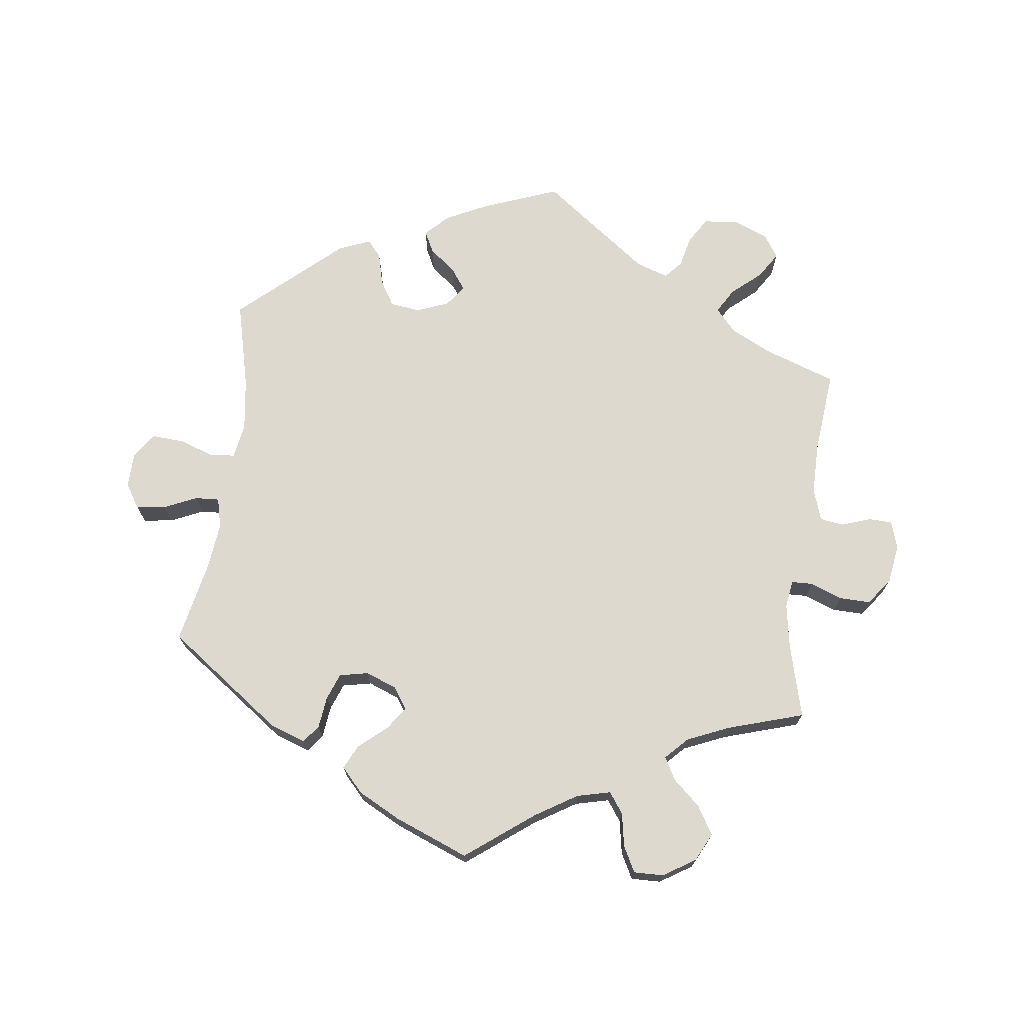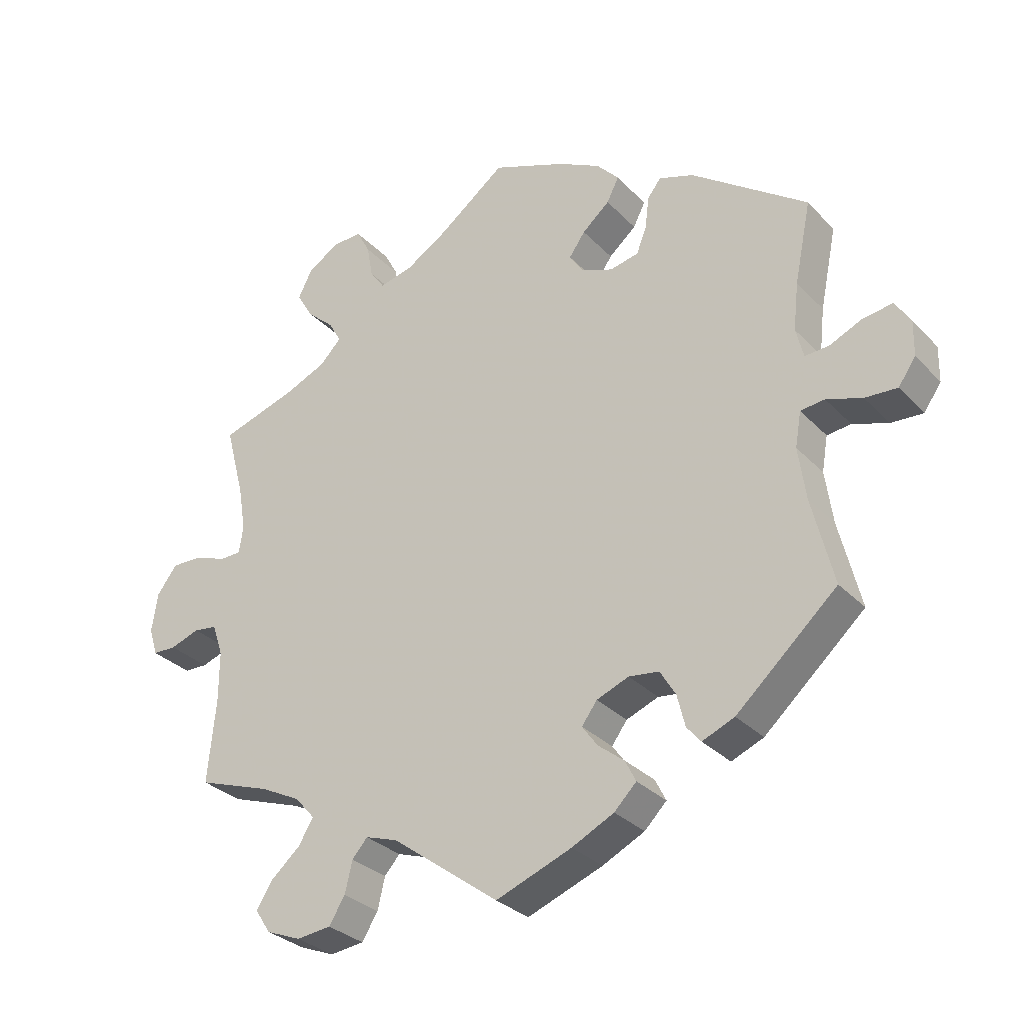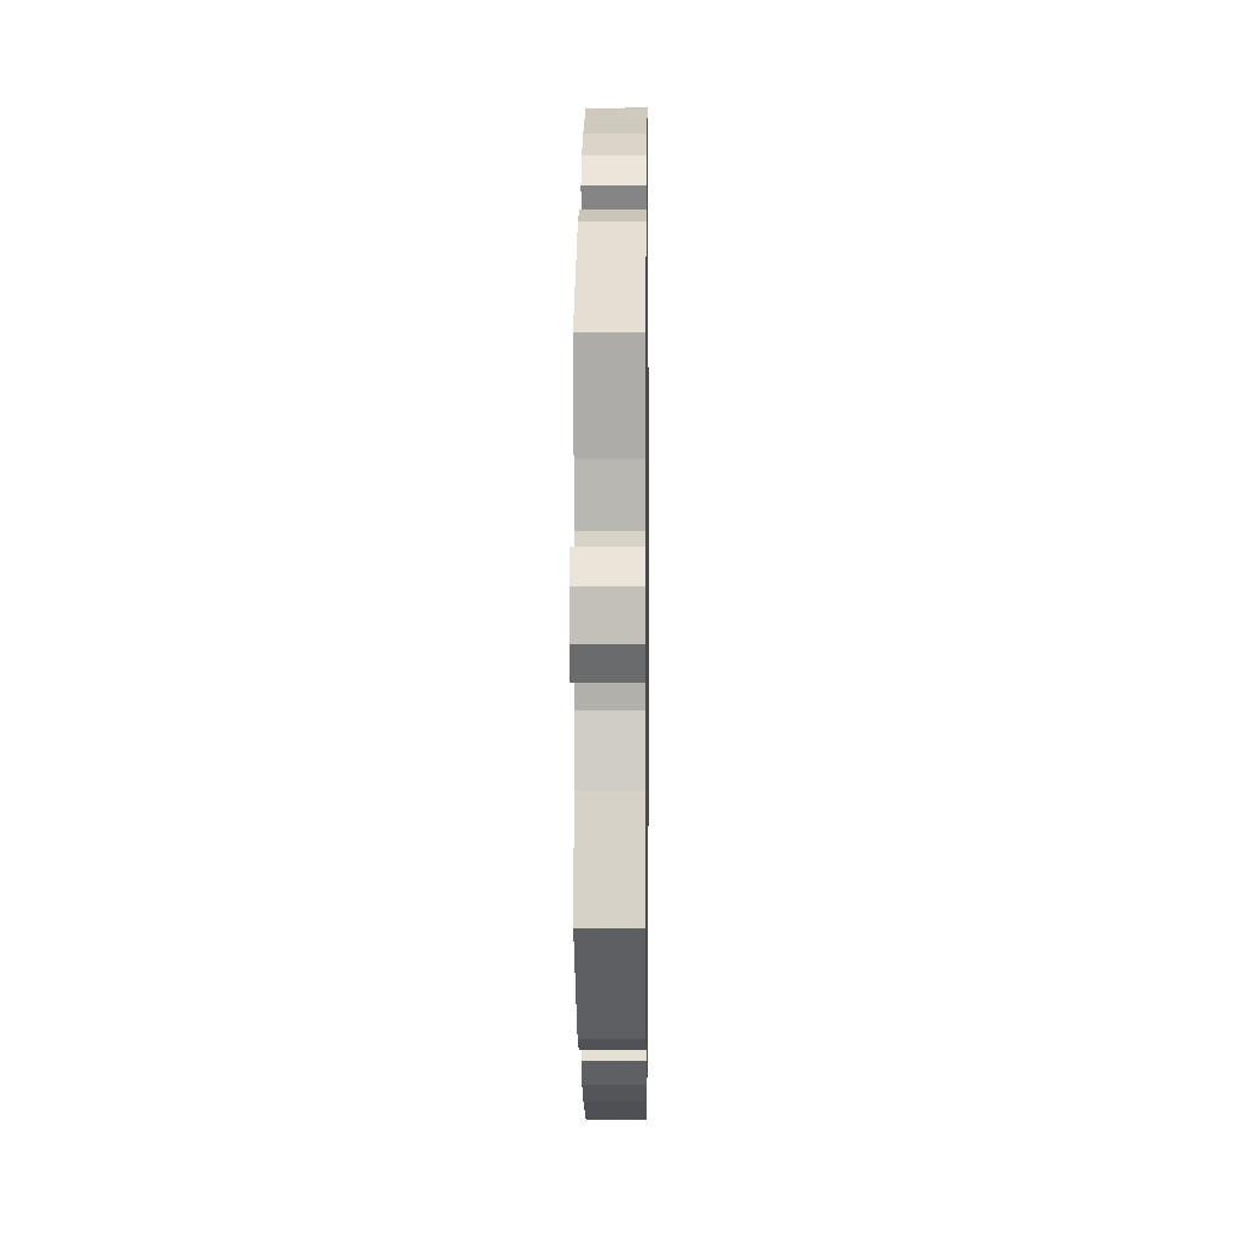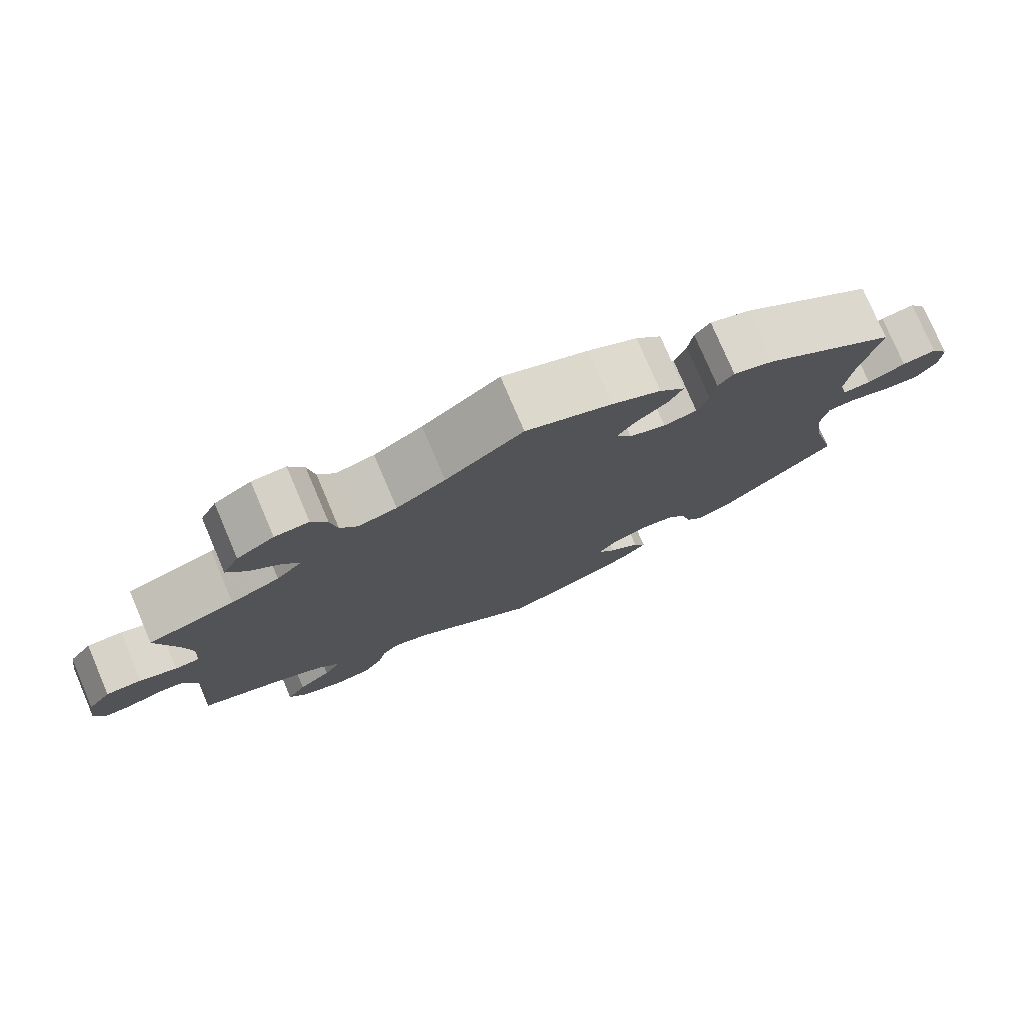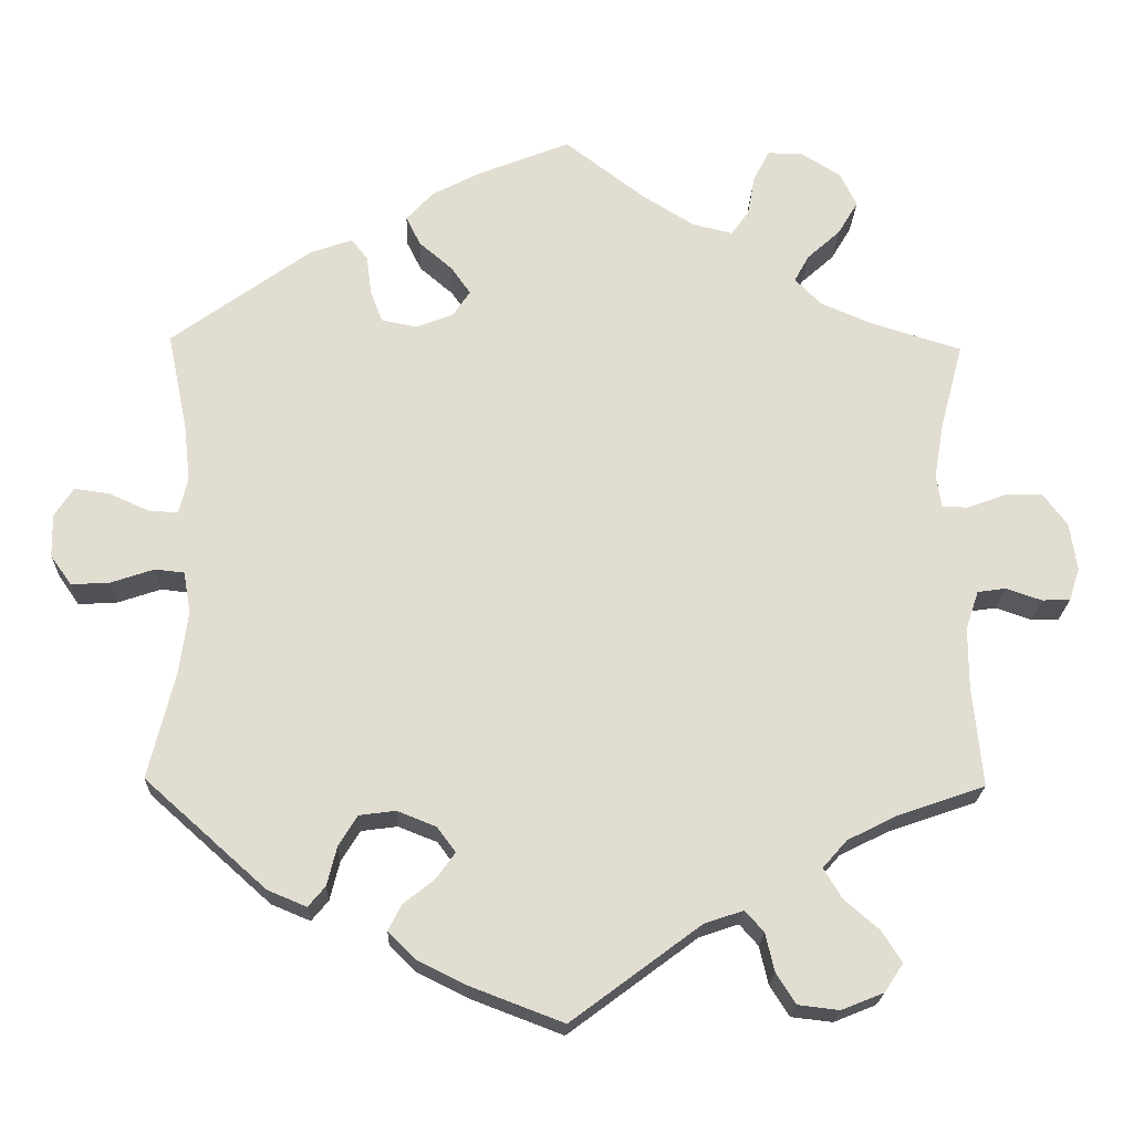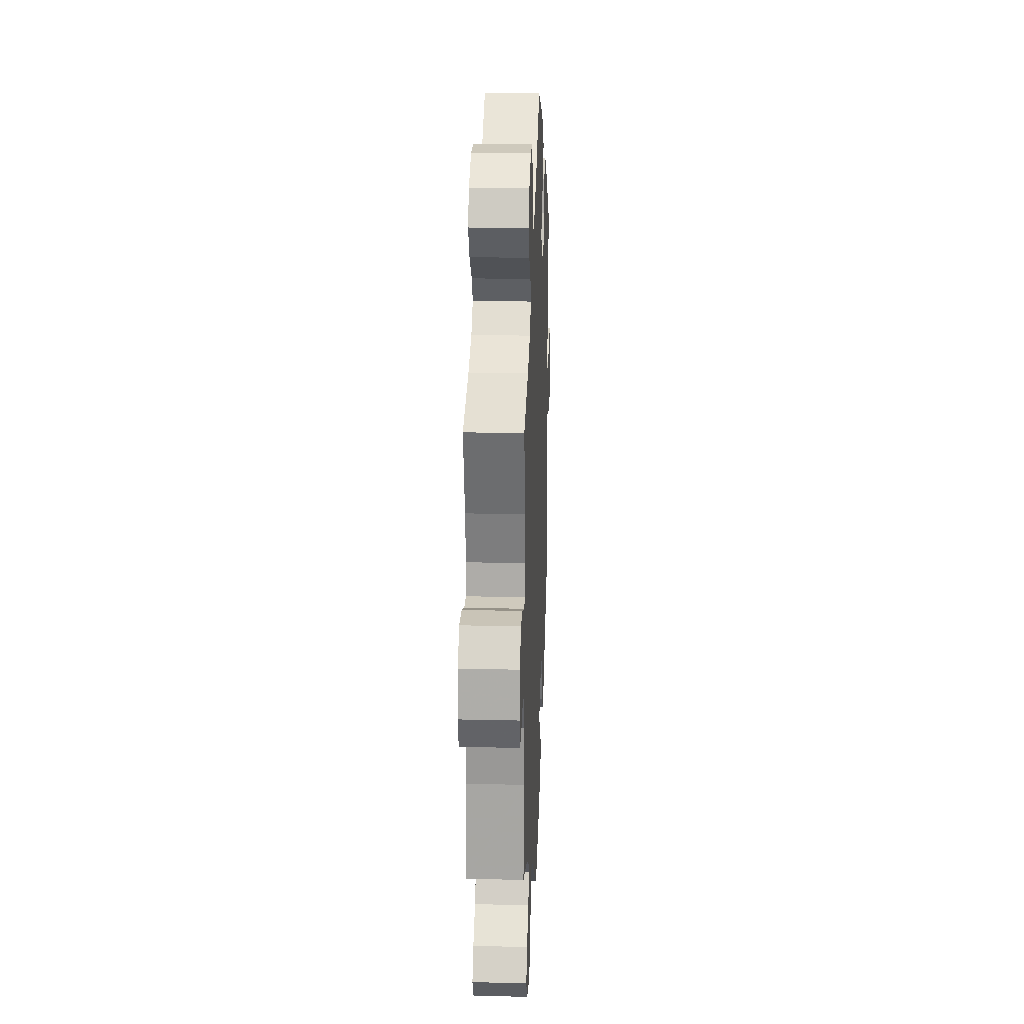
<metadata>
{"format":"obj","ext":"obj","renderer":"f3d","projection":"perspective","resolution":1024,"background":"white","views":[{"elev":71.6,"azim":7.3,"up":"+Y"},{"elev":-30.7,"azim":-145.1,"up":"+Z"},{"elev":1.6,"azim":-89.2,"up":"+Z"},{"elev":77.7,"azim":156.9,"up":"+Z"},{"elev":-21.0,"azim":-1.9,"up":"+Z"},{"elev":21.1,"azim":92.4,"up":"+Z"}]}
</metadata>
<code>
v -0.469 0.07 -0.158
v -0.458 0.07 -0.079
v -0.467 0.07 -0.027
v -0.503 0.07 -0.023
v -0.556 0.07 -0.041
v -0.604 0.07 -0.044
v -0.63 0.07 -0.007
v -0.631 0.07 0.046
v -0.608 0.07 0.082
v -0.564 0.07 0.076
v -0.515 0.07 0.054
v -0.479 0.07 0.052
v -0.468 0.07 0.097
v -0.476 0.07 0.168
v -0.501 0.07 0.289
v -0.328 0.07 0.414
v -0.276 0.07 0.432
v -0.256 0.07 0.406
v -0.25 0.07 0.358
v -0.235 0.07 0.319
v -0.192 0.07 0.31
v -0.145 0.07 0.328
v -0.124 0.07 0.36
v -0.148 0.07 0.394
v -0.189 0.07 0.429
v -0.207 0.07 0.465
v -0.174 0.07 0.501
v -0.111 0.07 0.534
v 0 0.07 0.578
v 0.1 0.07 0.502
v 0.163 0.07 0.463
v 0.213 0.07 0.451
v 0.235 0.07 0.482
v 0.244 0.07 0.532
v 0.264 0.07 0.57
v 0.308 0.07 0.569
v 0.356 0.07 0.539
v 0.377 0.07 0.497
v 0.352 0.07 0.455
v 0.311 0.07 0.418
v 0.293 0.07 0.385
v 0.325 0.07 0.352
v 0.388 0.07 0.325
v 0.501 0.07 0.29
v 0.472 0.07 0.18
v 0.461 0.07 0.114
v 0.467 0.07 0.073
v 0.499 0.07 0.072
v 0.547 0.07 0.09
v 0.593 0.07 0.091
v 0.623 0.07 0.051
v 0.632 0.07 -0.008
v 0.619 0.07 -0.049
v 0.584 0.07 -0.05
v 0.54 0.07 -0.035
v 0.505 0.07 -0.04
v 0.489 0.07 -0.088
v 0.489 0.07 -0.164
v 0.501 0.07 -0.288
v 0.392 0.07 -0.326
v 0.332 0.07 -0.356
v 0.302 0.07 -0.39
v 0.324 0.07 -0.427
v 0.367 0.07 -0.464
v 0.392 0.07 -0.503
v 0.369 0.07 -0.538
v 0.317 0.07 -0.559
v 0.266 0.07 -0.553
v 0.242 0.07 -0.515
v 0.231 0.07 -0.468
v 0.208 0.07 -0.442
v 0.16 0.07 -0.458
v 0 0.07 -0.577
v -0.113 0.07 -0.534
v -0.176 0.07 -0.503
v -0.209 0.07 -0.47
v -0.193 0.07 -0.438
v -0.154 0.07 -0.407
v -0.131 0.07 -0.375
v -0.154 0.07 -0.344
v -0.202 0.07 -0.325
v -0.247 0.07 -0.331
v -0.27 0.07 -0.369
v -0.282 0.07 -0.417
v -0.303 0.07 -0.442
v -0.351 0.07 -0.422
v -0.501 0.07 -0.288
v -0.469 0 -0.158
v -0.458 0 -0.079
v -0.467 0 -0.027
v -0.503 0 -0.023
v -0.556 0 -0.041
v -0.604 0 -0.044
v -0.63 0 -0.007
v -0.631 0 0.046
v -0.608 0 0.082
v -0.564 0 0.076
v -0.515 0 0.054
v -0.479 0 0.052
v -0.468 0 0.097
v -0.476 0 0.168
v -0.501 0 0.289
v -0.328 0 0.414
v -0.276 0 0.432
v -0.256 0 0.406
v -0.25 0 0.358
v -0.235 0 0.319
v -0.192 0 0.31
v -0.145 0 0.328
v -0.124 0 0.36
v -0.148 0 0.394
v -0.189 0 0.429
v -0.207 0 0.465
v -0.174 0 0.501
v -0.111 0 0.534
v 0 0 0.578
v 0.1 0 0.502
v 0.163 0 0.463
v 0.213 0 0.451
v 0.235 0 0.482
v 0.244 0 0.532
v 0.264 0 0.57
v 0.308 0 0.569
v 0.356 0 0.539
v 0.377 0 0.497
v 0.352 0 0.455
v 0.311 0 0.418
v 0.293 0 0.385
v 0.325 0 0.352
v 0.388 0 0.325
v 0.501 0 0.29
v 0.472 0 0.18
v 0.461 0 0.114
v 0.467 0 0.073
v 0.499 0 0.072
v 0.547 0 0.09
v 0.593 0 0.091
v 0.623 0 0.051
v 0.632 0 -0.008
v 0.619 0 -0.049
v 0.584 0 -0.05
v 0.54 0 -0.035
v 0.505 0 -0.04
v 0.489 0 -0.088
v 0.489 0 -0.164
v 0.501 0 -0.288
v 0.392 0 -0.326
v 0.332 0 -0.356
v 0.302 0 -0.39
v 0.324 0 -0.427
v 0.367 0 -0.464
v 0.392 0 -0.503
v 0.369 0 -0.538
v 0.317 0 -0.559
v 0.266 0 -0.553
v 0.242 0 -0.515
v 0.231 0 -0.468
v 0.208 0 -0.442
v 0.16 0 -0.458
v 0 0 -0.577
v -0.113 0 -0.534
v -0.176 0 -0.503
v -0.209 0 -0.47
v -0.193 0 -0.438
v -0.154 0 -0.407
v -0.131 0 -0.375
v -0.154 0 -0.344
v -0.202 0 -0.325
v -0.247 0 -0.331
v -0.27 0 -0.369
v -0.282 0 -0.417
v -0.303 0 -0.442
v -0.351 0 -0.422
v -0.501 0 -0.288
f 86 87 1
f 83 84 85 86
f 82 83 86 1
f 81 82 1 2
f 80 81 2 3
f 75 76 77 78
f 75 78 79
f 72 73 74 75
f 71 72 75 79
f 67 68 69 70
f 67 70 71
f 66 67 71
f 63 64 65 66
f 62 63 66 71
f 61 62 71 79
f 58 59 60
f 57 58 60 61
f 56 57 61 79
f 52 53 54 55
f 52 55 56
f 51 52 56
f 48 49 50 51
f 47 48 51 56
f 43 44 45
f 42 43 45 46
f 41 42 46 47
f 37 38 39 40
f 37 40 41
f 36 37 41
f 33 34 35 36
f 32 33 36 41
f 31 32 41 47
f 27 28 29 30
f 24 25 26 27
f 23 24 27 30
f 22 23 30 31
f 16 17 18 19
f 14 15 16 19
f 13 14 19 20
f 12 13 20 21
f 8 9 10 11
f 8 11 12
f 7 8 12
f 4 5 6 7
f 3 4 7 12
f 80 3 12 21
f 22 31 47 56
f 56 79 80
f 21 22 56 80
f 88 174 173
f 173 172 171 170
f 88 173 170 169
f 89 88 169 168
f 90 89 168 167
f 165 164 163 162
f 166 165 162
f 162 161 160 159
f 166 162 159 158
f 157 156 155 154
f 158 157 154
f 158 154 153
f 153 152 151 150
f 158 153 150 149
f 166 158 149 148
f 147 146 145
f 148 147 145 144
f 166 148 144 143
f 142 141 140 139
f 143 142 139
f 143 139 138
f 138 137 136 135
f 143 138 135 134
f 132 131 130
f 133 132 130 129
f 134 133 129 128
f 127 126 125 124
f 128 127 124
f 128 124 123
f 123 122 121 120
f 128 123 120 119
f 134 128 119 118
f 117 116 115 114
f 114 113 112 111
f 117 114 111 110
f 118 117 110 109
f 106 105 104 103
f 106 103 102 101
f 107 106 101 100
f 108 107 100 99
f 98 97 96 95
f 99 98 95
f 99 95 94
f 94 93 92 91
f 99 94 91 90
f 108 99 90 167
f 143 134 118 109
f 167 166 143
f 167 143 109 108
f 1 88 89 2
f 2 89 90 3
f 3 90 91 4
f 4 91 92 5
f 5 92 93 6
f 6 93 94 7
f 7 94 95 8
f 8 95 96 9
f 9 96 97 10
f 10 97 98 11
f 11 98 99 12
f 12 99 100 13
f 13 100 101 14
f 14 101 102 15
f 15 102 103 16
f 16 103 104 17
f 17 104 105 18
f 18 105 106 19
f 19 106 107 20
f 20 107 108 21
f 21 108 109 22
f 22 109 110 23
f 23 110 111 24
f 24 111 112 25
f 25 112 113 26
f 26 113 114 27
f 27 114 115 28
f 28 115 116 29
f 29 116 117 30
f 30 117 118 31
f 31 118 119 32
f 32 119 120 33
f 33 120 121 34
f 34 121 122 35
f 35 122 123 36
f 36 123 124 37
f 37 124 125 38
f 38 125 126 39
f 39 126 127 40
f 40 127 128 41
f 41 128 129 42
f 42 129 130 43
f 43 130 131 44
f 44 131 132 45
f 45 132 133 46
f 46 133 134 47
f 47 134 135 48
f 48 135 136 49
f 49 136 137 50
f 50 137 138 51
f 51 138 139 52
f 52 139 140 53
f 53 140 141 54
f 54 141 142 55
f 55 142 143 56
f 56 143 144 57
f 57 144 145 58
f 58 145 146 59
f 59 146 147 60
f 60 147 148 61
f 61 148 149 62
f 62 149 150 63
f 63 150 151 64
f 64 151 152 65
f 65 152 153 66
f 66 153 154 67
f 67 154 155 68
f 68 155 156 69
f 69 156 157 70
f 70 157 158 71
f 71 158 159 72
f 72 159 160 73
f 73 160 161 74
f 74 161 162 75
f 75 162 163 76
f 76 163 164 77
f 77 164 165 78
f 78 165 166 79
f 79 166 167 80
f 80 167 168 81
f 81 168 169 82
f 82 169 170 83
f 83 170 171 84
f 84 171 172 85
f 85 172 173 86
f 86 173 174 87
f 87 174 88 1

</code>
